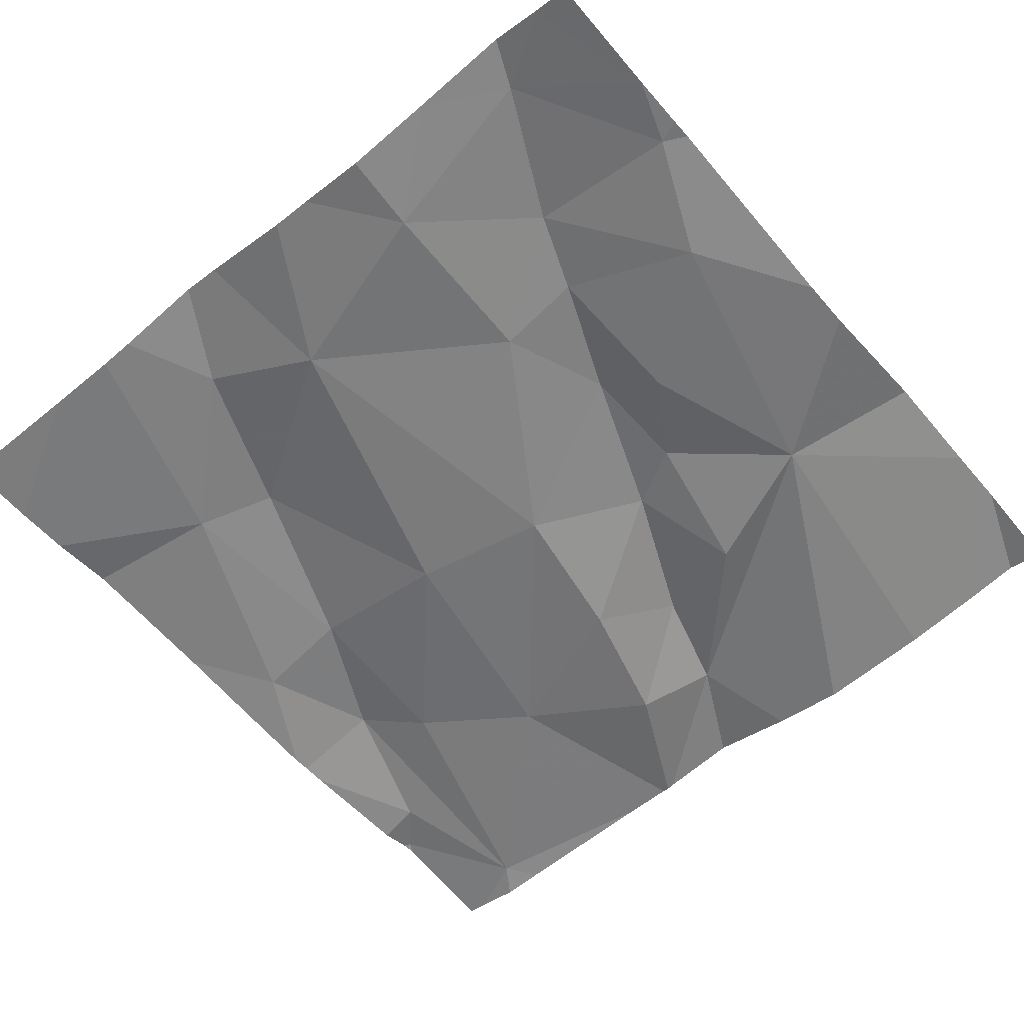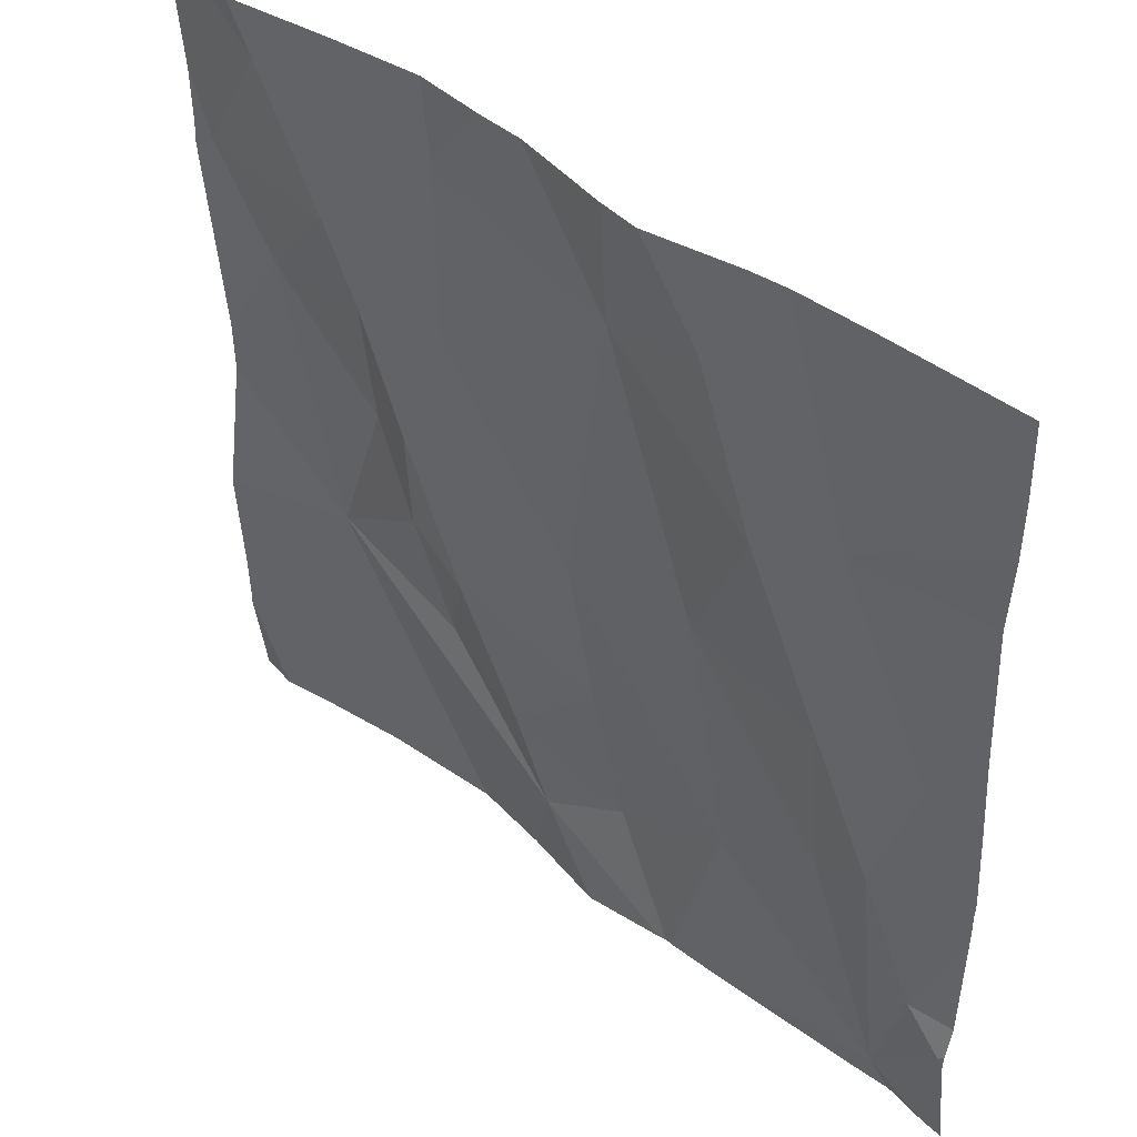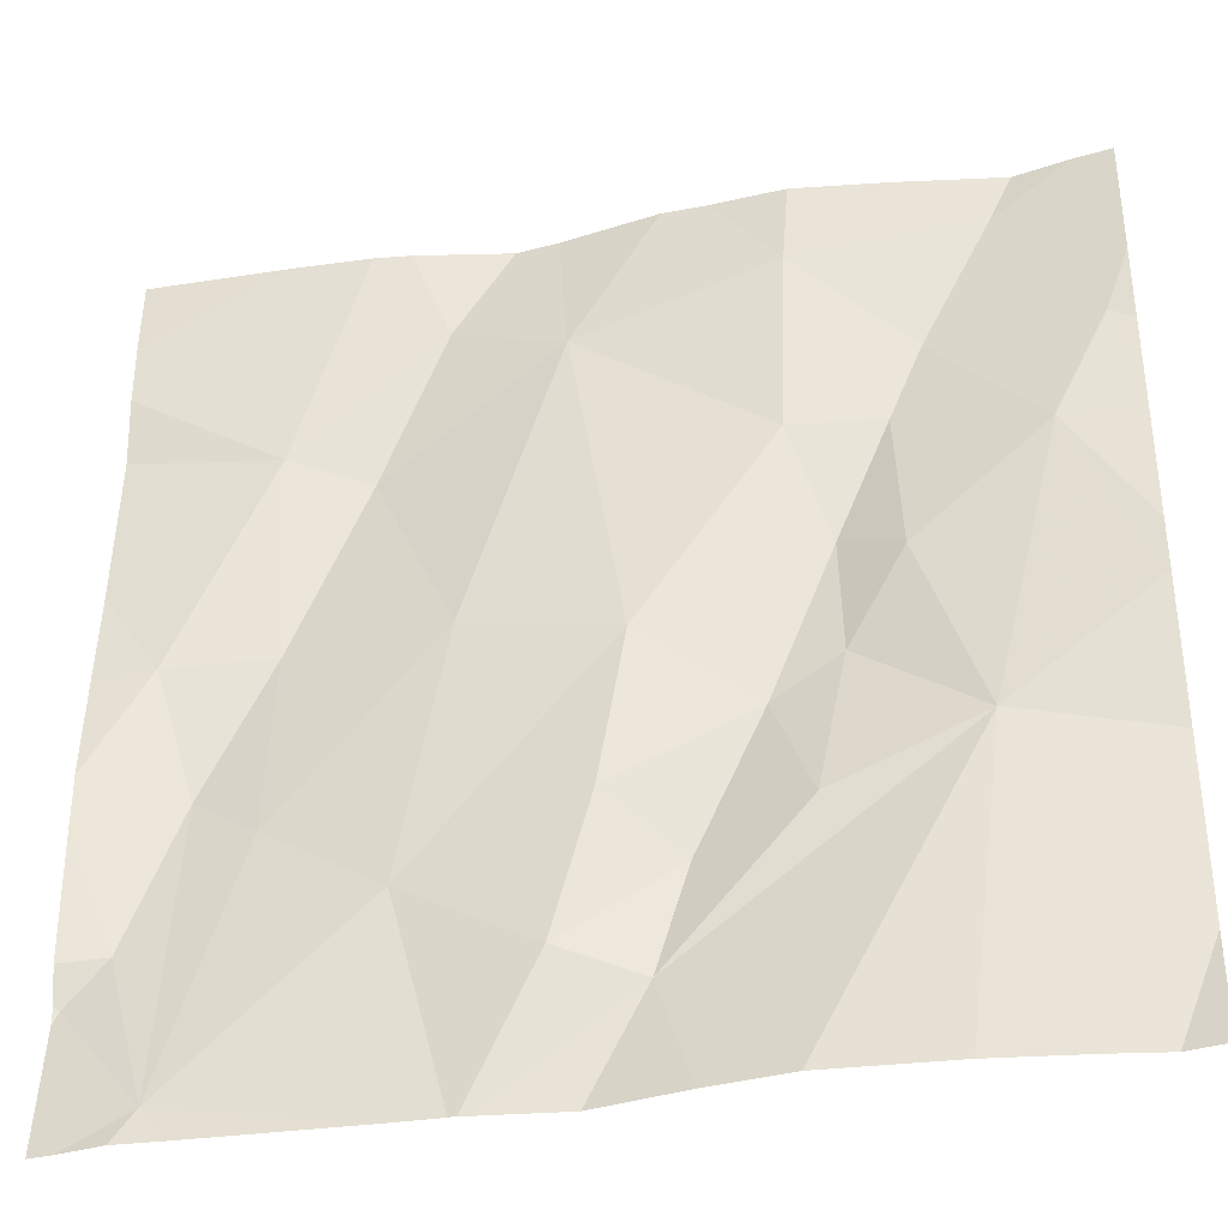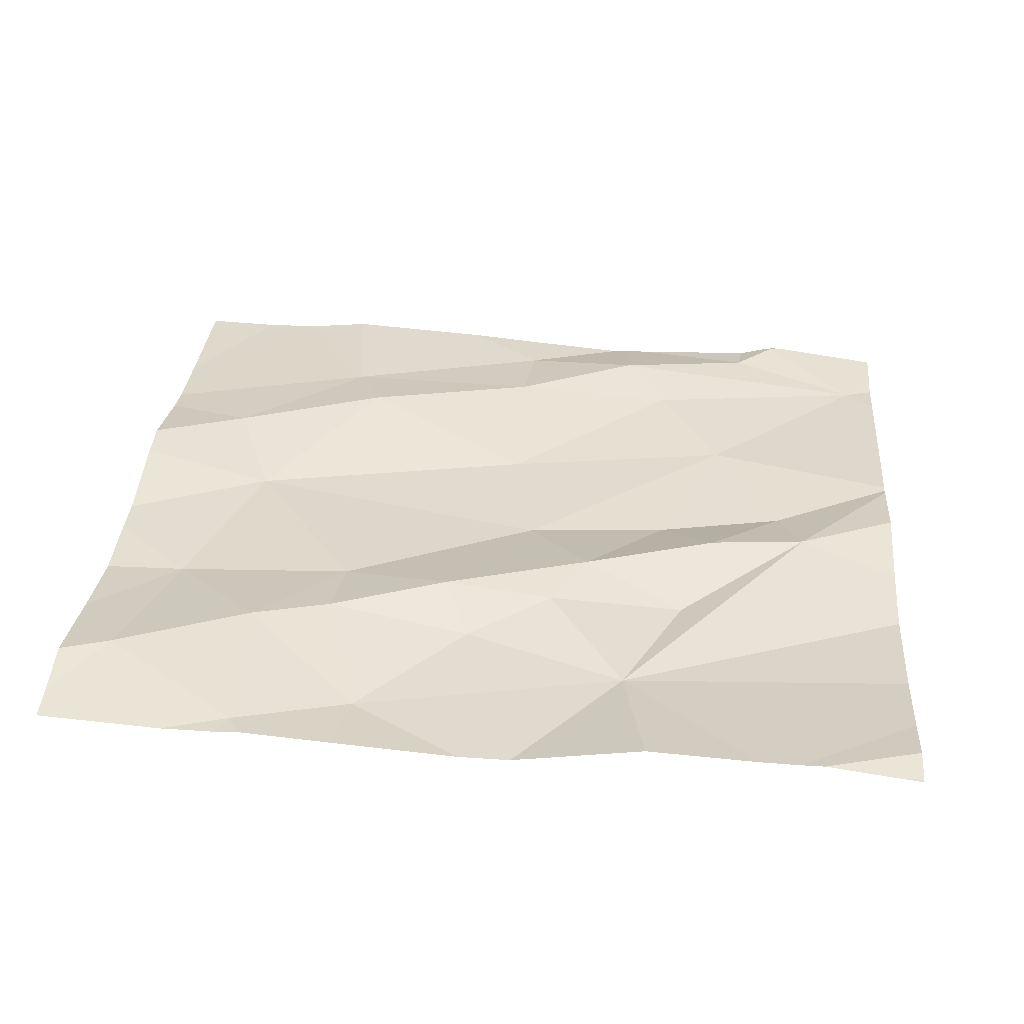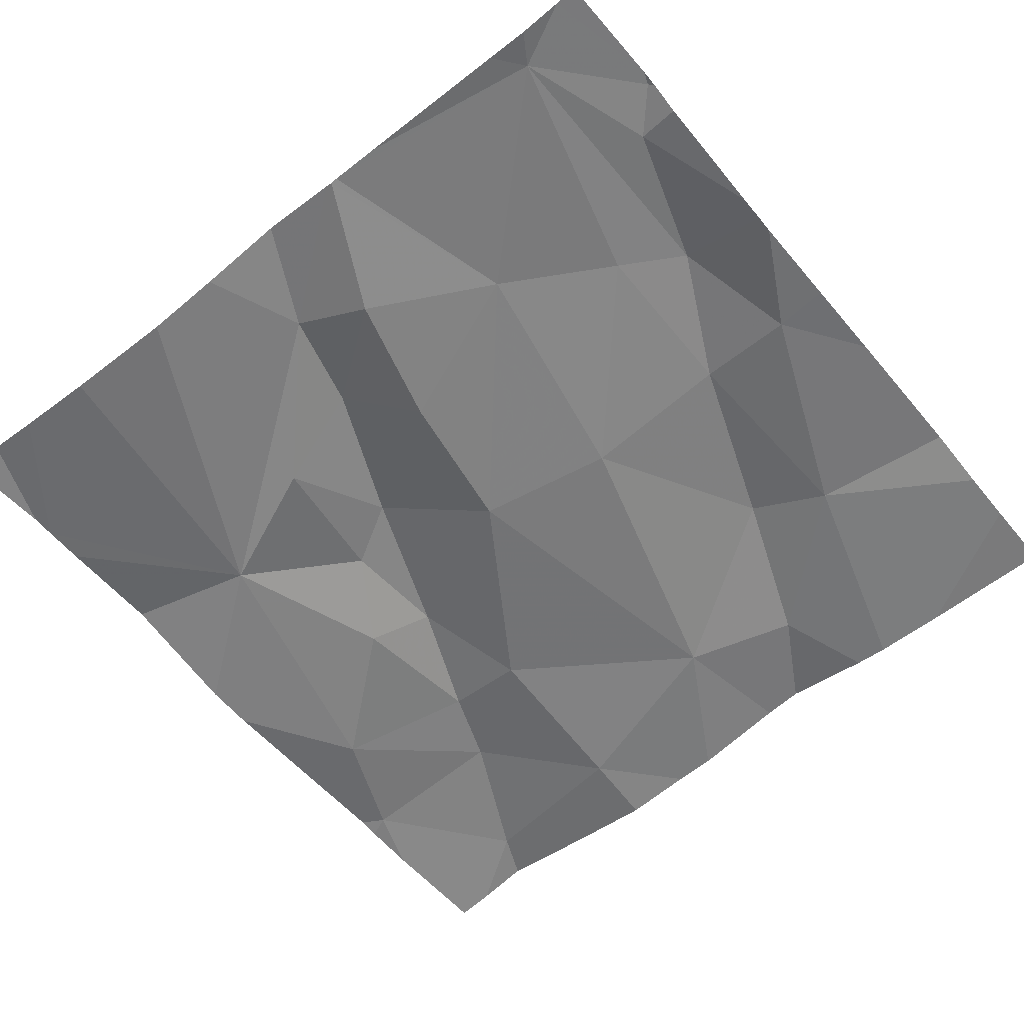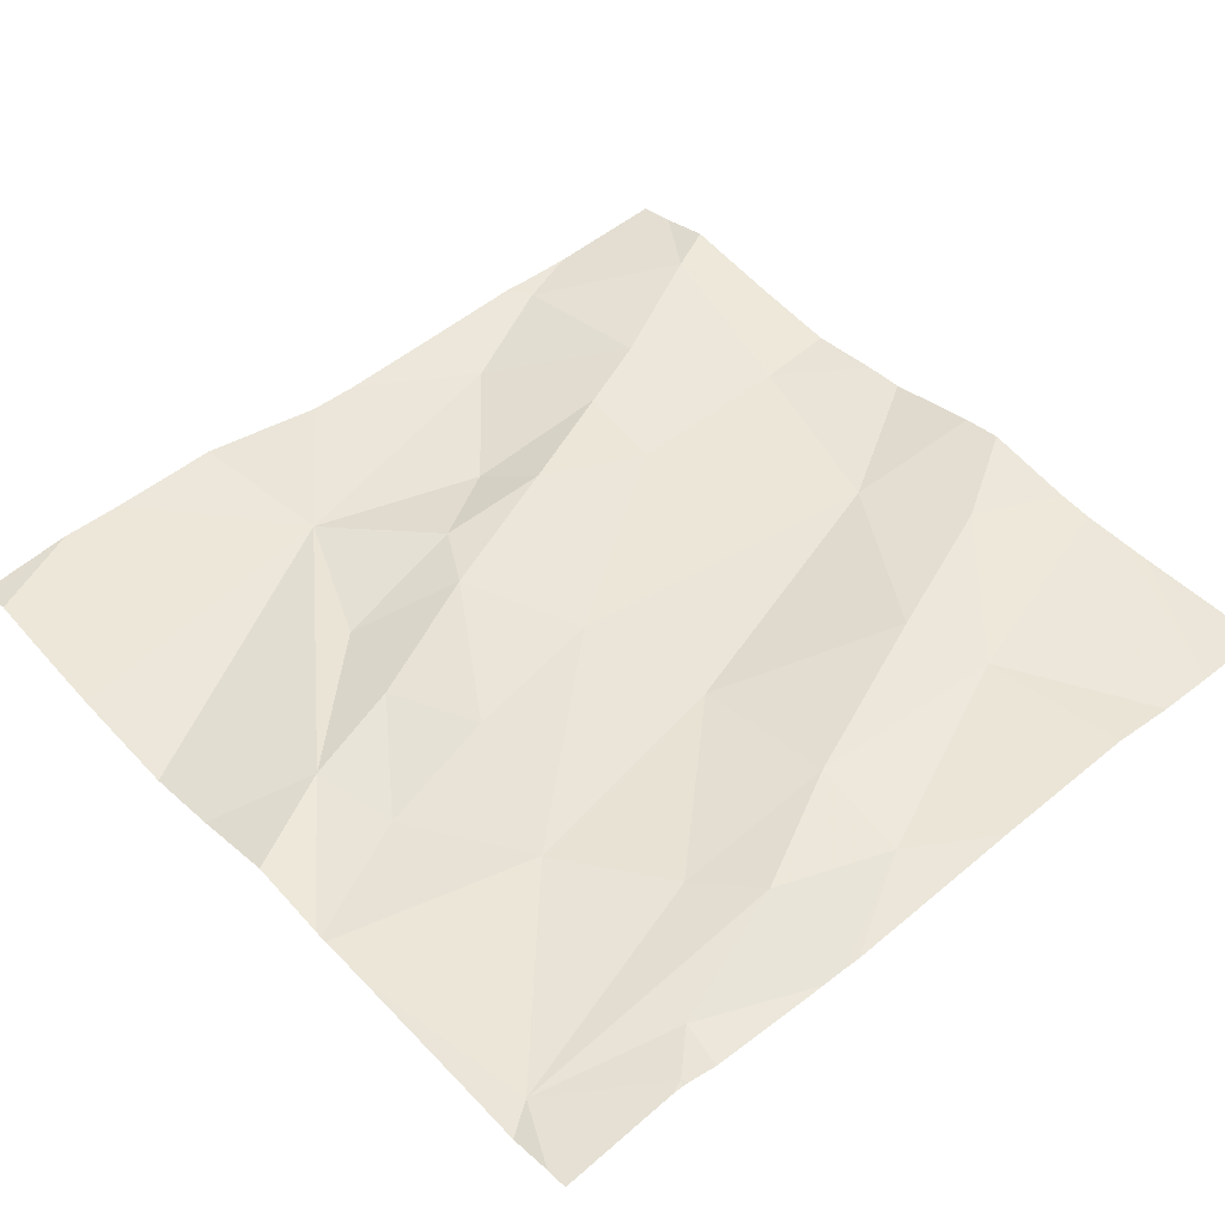
<metadata>
{"format":"obj","ext":"obj","renderer":"f3d","projection":"perspective","resolution":1024,"background":"white","views":[{"elev":-56.6,"azim":-139.9,"up":"+Z"},{"elev":44.7,"azim":42.9,"up":"+Y"},{"elev":-35.9,"azim":-167.3,"up":"+Y"},{"elev":32.6,"azim":-85.3,"up":"+Z"},{"elev":-60.4,"azim":39.2,"up":"+Z"},{"elev":46.5,"azim":48.5,"up":"+Z"}]}
</metadata>
<code>
v -114.4 276.3 501
v -114.3 276.2 501
v -113.5 275.9 501
v -114.2 276.1 501
v -114.1 276.1 501
v -114.1 276 501
v -114.2 276.5 501
v -113.5 276.1 501
v -114.3 276.5 501
v -114.2 276.3 501
v -114.3 276.5 501
v -114.1 276.5 501
v -113.5 275.7 501
v -113.5 276 501
v -114.2 276.3 501
v -114.1 276.3 501
v -114.1 276 501
v -113.5 275.9 501
v -114.3 275.9 501
v -113.9 276 501
v -113.5 276.2 501
v -114 276.5 501
v -113.7 276.5 501
v -114 275.7 501
v -114.1 275.9 501
v -113.7 276.5 501
v -114 275.8 501
v -113.5 275.6 501
v -113.5 275.7 501
v -114.4 275.6 501
v -113.6 276.1 501
v -113.7 276.3 501
v -113.6 276.3 501
v -113.9 275.9 501
v -113.9 275.7 501
v -114.4 276.5 501
v -113.8 276.5 501
v -113.9 276.4 501
v -113.8 276.4 501
v -113.8 275.6 501
v -113.5 275.6 501
v -113.7 275.8 501
v -113.8 276.1 501
v -113.6 275.9 501
v -113.5 275.6 501
v -113.5 276.1 501
v -114.4 275.6 501
v -113.6 275.9 501
v -114.2 275.6 501
v -114 276.5 501
v -113.5 275.8 501
v -114.1 275.6 501
v -114 275.6 501
v -113.9 276.5 501
v -114.4 276.2 501
v -114.4 276.3 501
v -114.4 275.7 501
v -114.4 275.7 501
v -114.4 276.4 501
v -114.4 276.4 501
v -114.4 275.9 501
v -114.4 275.8 501
v -114.4 276 501
v -114.4 275.6 501
v -114.4 276.1 501
v -114.1 276.5 501
v -113.5 275.8 501
v -113.5 276.3 501
v -113.5 276.4 501
v -113.5 275.7 501
v -113.5 275.7 501
v -113.5 276.5 501
v -113.5 276.5 501
v -114.4 276.5 501
v -113.9 275.6 501
v -113.8 275.6 501
v -113.8 275.6 501
v -113.6 275.6 501
v -113.7 275.6 501
v -113.5 275.6 501
v -114.3 275.6 501
v -114.4 275.6 501
v -114.4 275.6 501
v -114.4 275.6 501
v -113.6 276.5 501
v -113.5 276.5 501
v -113.5 276.5 501
v -113.5 276.5 501
v -113.6 276.5 501
f 55 1 56
f 5 4 6
f 87 72 86
f 11 10 12
f 15 2 4
f 69 33 68
f 12 10 16
f 10 11 1
f 78 28 79
f 5 6 17
f 15 4 5
f 68 33 21
f 11 12 7
f 5 20 16
f 1 2 10
f 57 19 62
f 67 51 29
f 19 24 25
f 53 19 52
f 63 2 65
f 17 25 27
f 17 6 25
f 15 10 2
f 59 11 36
f 16 15 5
f 86 72 88
f 5 17 20
f 19 6 4
f 25 6 19
f 16 10 15
f 77 42 76
f 24 27 25
f 19 4 2
f 13 28 45
f 32 31 33
f 34 27 35
f 85 69 73
f 38 16 20
f 54 39 37
f 22 38 50
f 43 42 44
f 35 42 34
f 43 20 42
f 31 48 46
f 34 42 20
f 38 12 16
f 48 31 44
f 31 46 33
f 35 24 40
f 27 34 17
f 46 48 18
f 76 35 40
f 32 43 31
f 75 24 53
f 33 46 21
f 31 43 44
f 74 59 36
f 67 29 70
f 28 51 48
f 42 35 76
f 40 24 75
f 36 11 9
f 28 42 77
f 24 35 27
f 23 33 69
f 18 51 3
f 48 44 28
f 42 28 44
f 34 20 17
f 32 39 38
f 43 32 38
f 20 43 38
f 32 33 39
f 41 13 45
f 73 72 87
f 26 33 23
f 23 69 85
f 28 29 51
f 26 39 33
f 55 2 1
f 3 51 67
f 47 64 84
f 56 1 60
f 14 46 18
f 49 57 81
f 57 58 30
f 18 48 51
f 59 1 11
f 60 1 59
f 8 46 14
f 52 19 49
f 61 19 63
f 62 19 61
f 50 38 54
f 21 46 8
f 63 19 2
f 58 64 47
f 37 39 26
f 65 2 55
f 53 24 19
f 13 29 28
f 45 28 80
f 70 29 71
f 54 38 39
f 71 29 13
f 49 19 57
f 30 58 83
f 85 73 89
f 9 11 7
f 7 12 66
f 79 28 77
f 80 28 78
f 22 12 38
f 81 57 82
f 82 57 30
f 83 58 47
f 66 12 22
f 89 73 87

</code>
